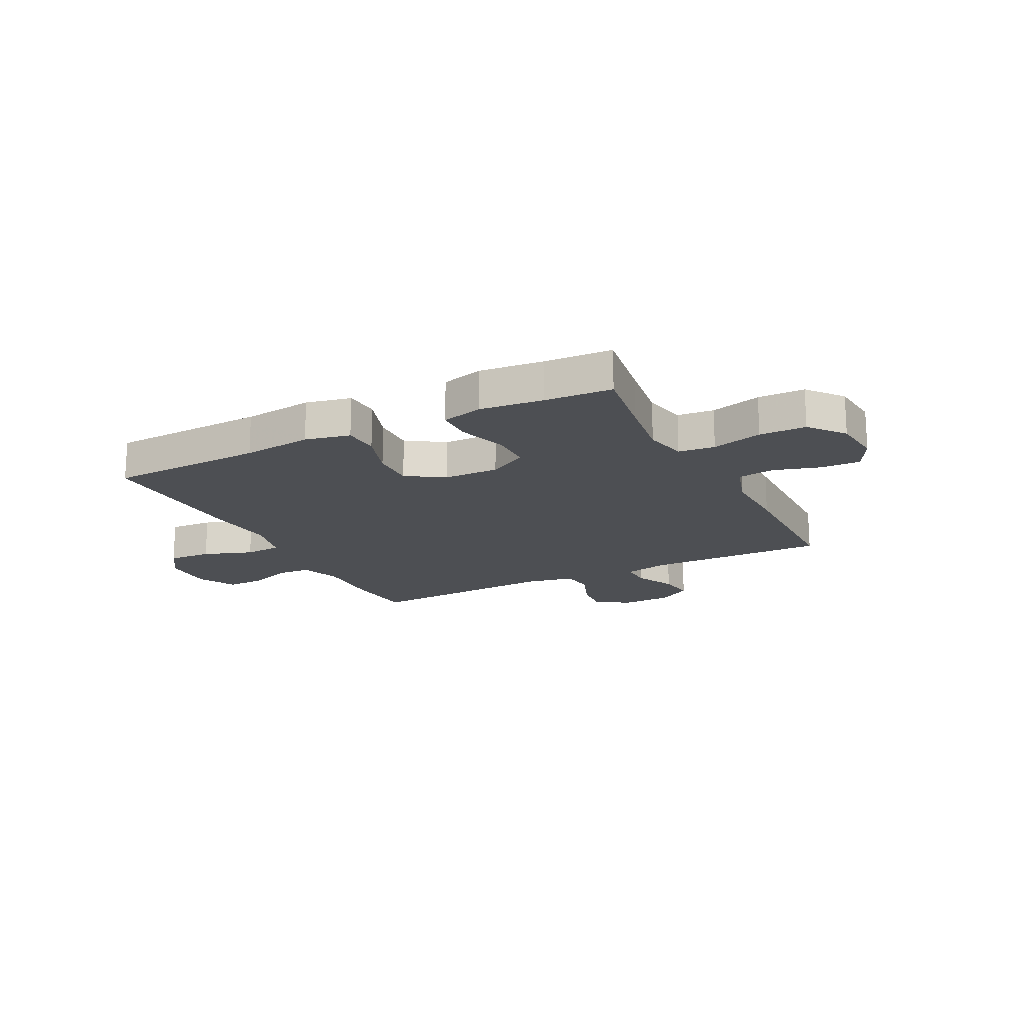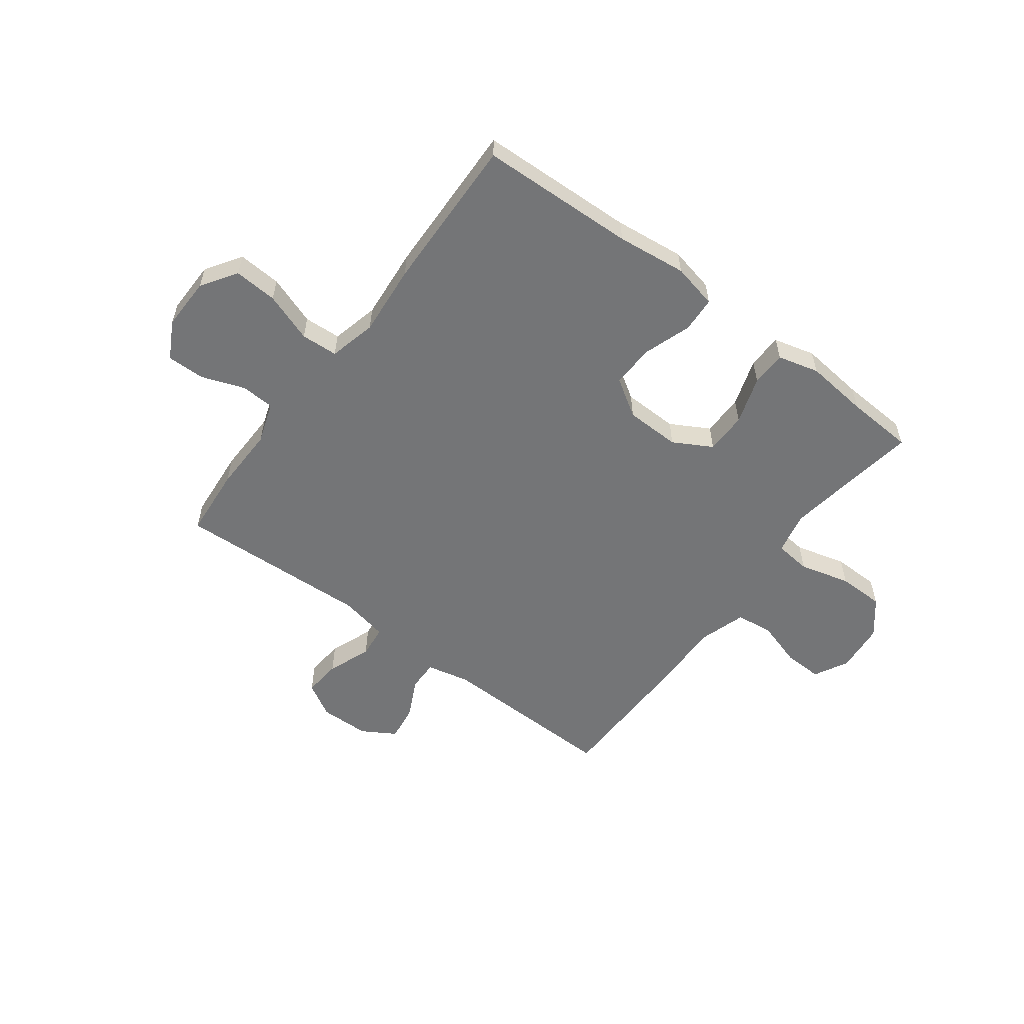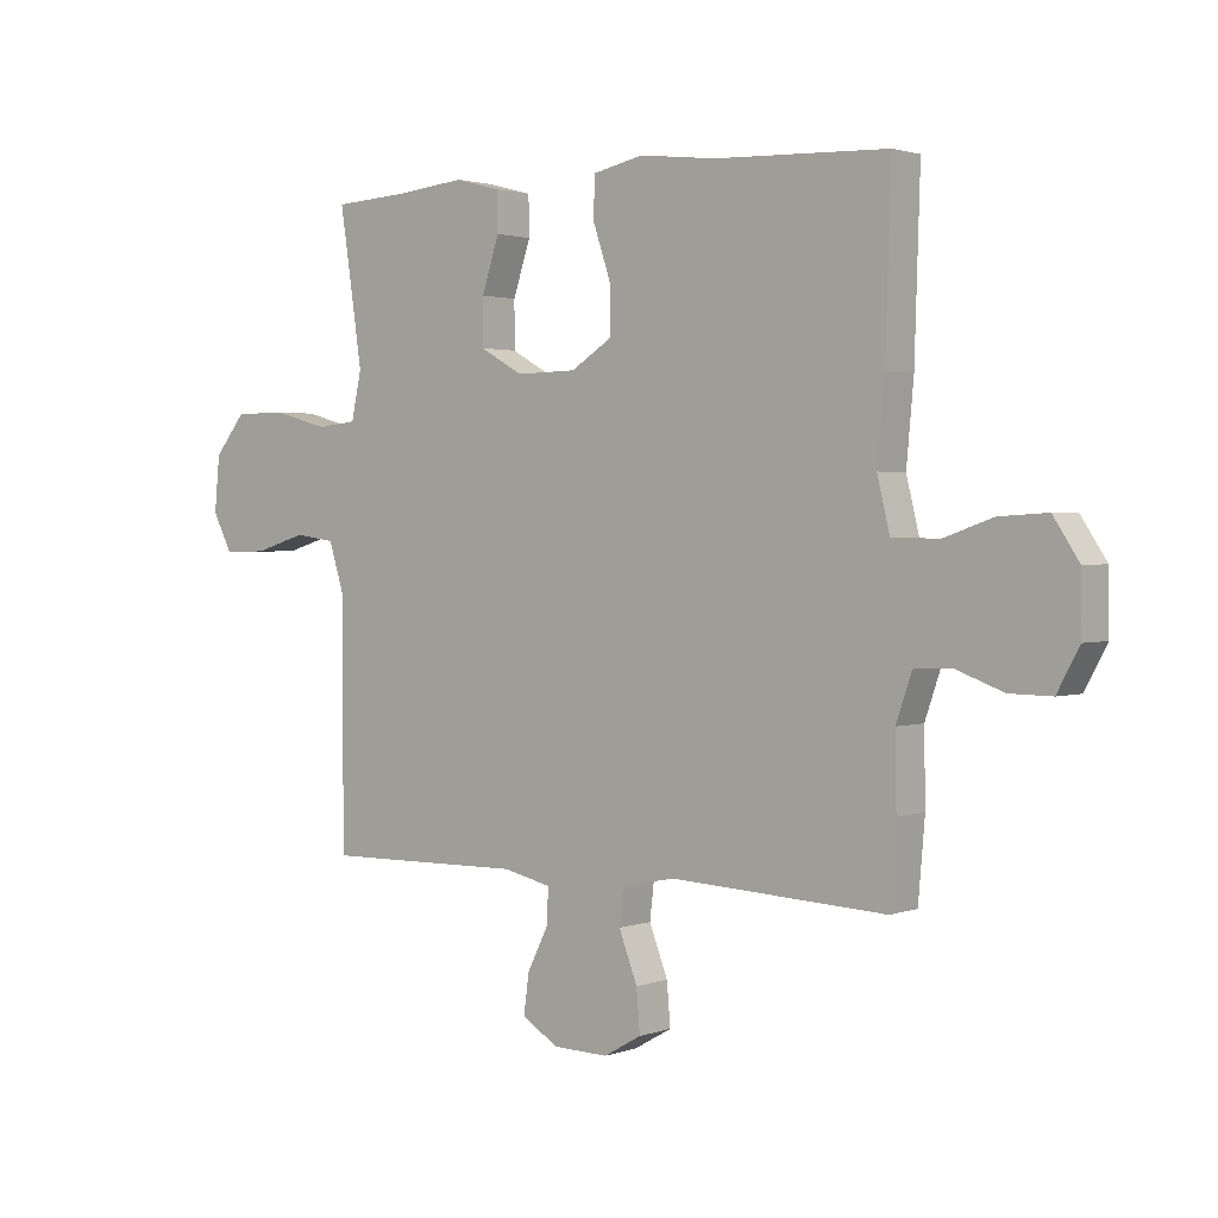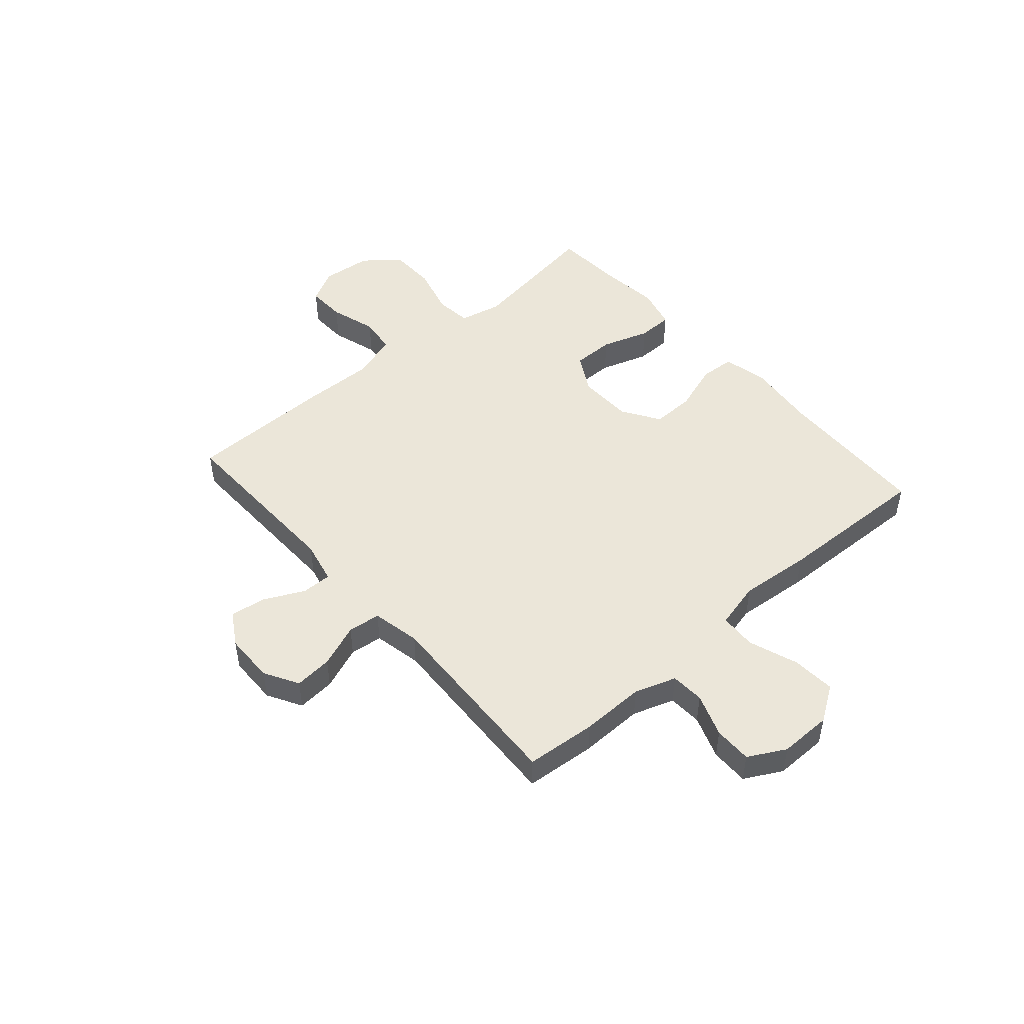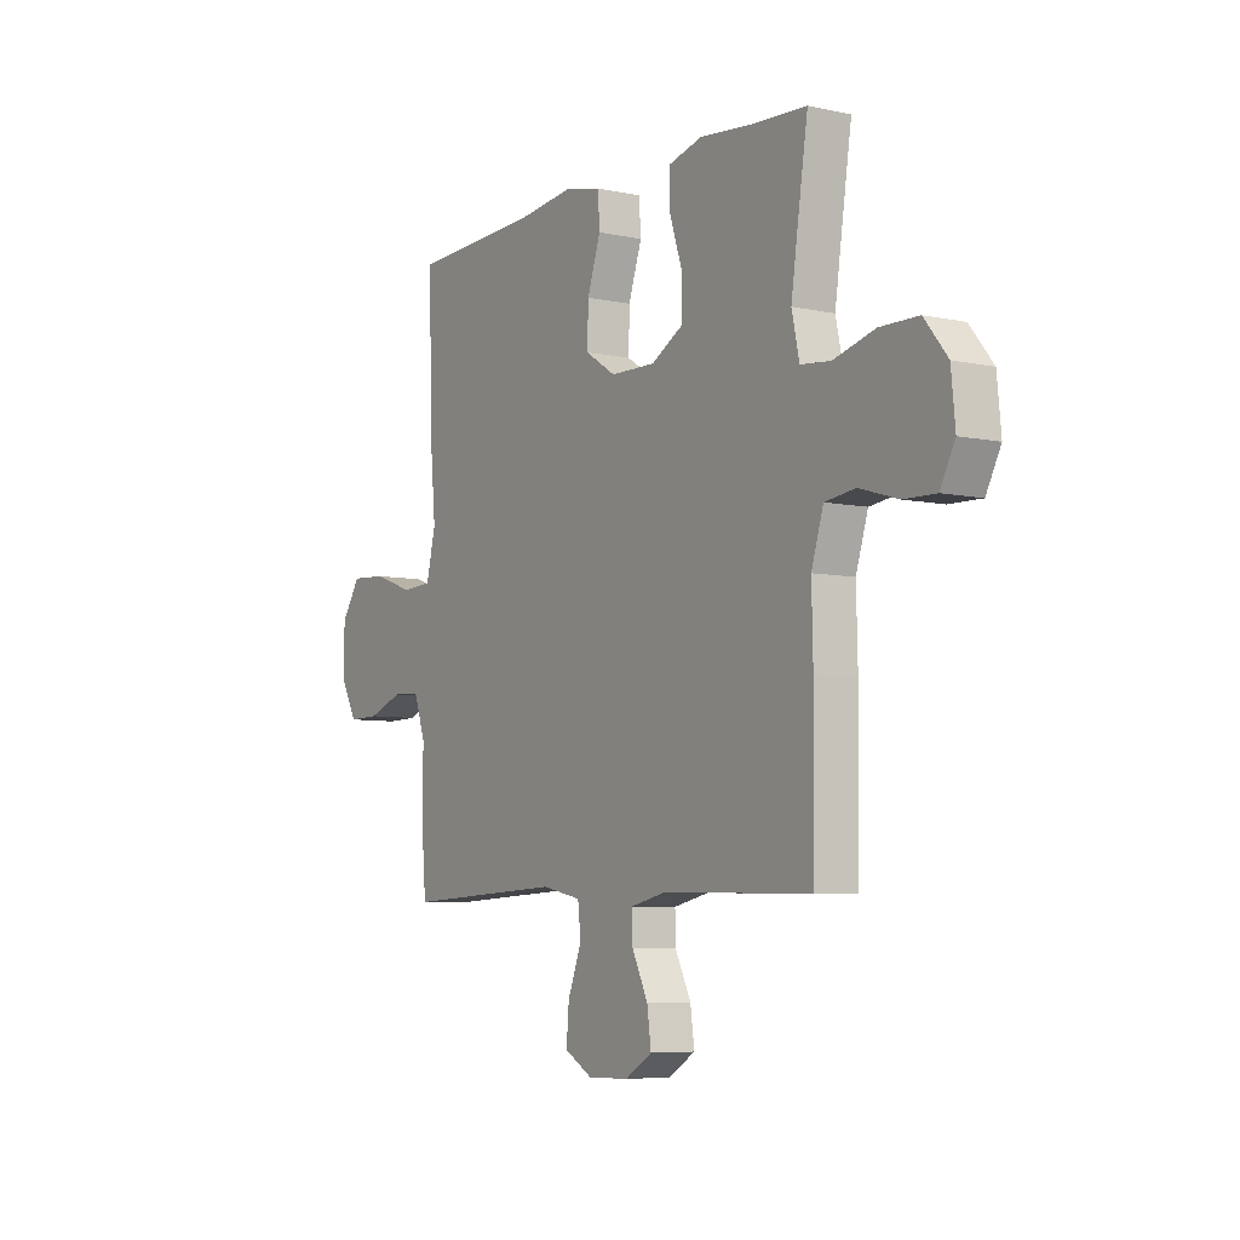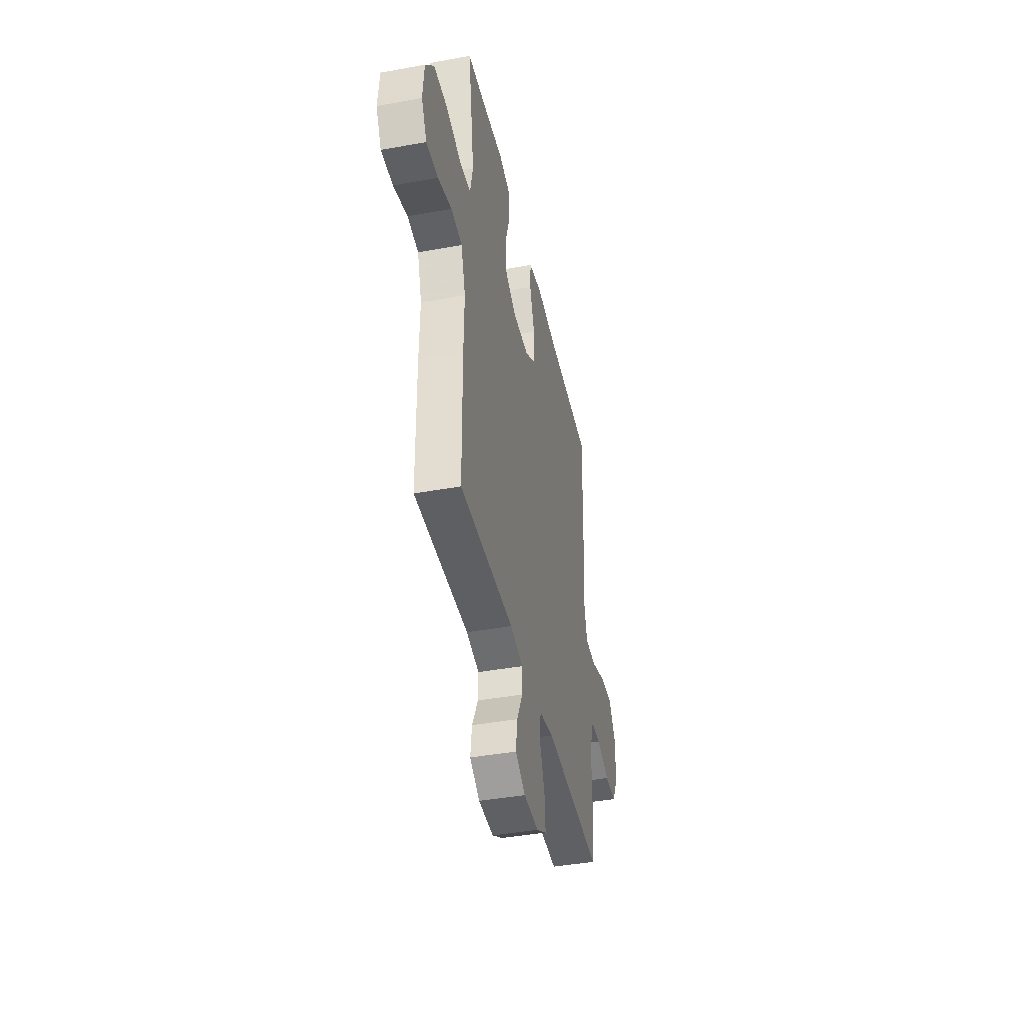
<metadata>
{"format":"obj","ext":"obj","renderer":"f3d","projection":"perspective","resolution":1024,"background":"white","views":[{"elev":-17.8,"azim":27.0,"up":"+Y"},{"elev":-56.5,"azim":-37.0,"up":"+Y"},{"elev":1.9,"azim":-140.9,"up":"+Z"},{"elev":48.2,"azim":-131.2,"up":"+Y"},{"elev":-6.5,"azim":57.4,"up":"+Z"},{"elev":-41.6,"azim":102.4,"up":"+Z"}]}
</metadata>
<code>
v 0.5 0.07 -0.5
v 0.166 0.07 -0.494
v 0.087 0.07 -0.512
v 0.088 0.07 -0.568
v 0.124 0.07 -0.641
v 0.133 0.07 -0.707
v 0.072 0.07 -0.744
v -0.02 0.07 -0.746
v -0.083 0.07 -0.71
v -0.077 0.07 -0.64
v -0.046 0.07 -0.56
v -0.053 0.07 -0.5
v -0.142 0.07 -0.482
v -0.5 0.07 -0.5
v -0.511 0.07 -0.37
v -0.509 0.07 -0.252
v -0.535 0.07 -0.176
v -0.597 0.07 -0.173
v -0.676 0.07 -0.202
v -0.746 0.07 -0.203
v -0.783 0.07 -0.135
v -0.782 0.07 -0.038
v -0.739 0.07 0.027
v -0.659 0.07 0.022
v -0.568 0.07 -0.01
v -0.5 0.07 -0.006
v -0.479 0.07 0.081
v -0.491 0.07 0.213
v -0.5 0.07 0.5
v -0.213 0.07 0.511
v -0.085 0.07 0.526
v -0.002 0.07 0.508
v 0.002 0.07 0.443
v -0.028 0.07 0.354
v -0.03 0.07 0.275
v 0.039 0.07 0.231
v 0.14 0.07 0.229
v 0.211 0.07 0.269
v 0.211 0.07 0.346
v 0.182 0.07 0.434
v 0.183 0.07 0.499
v 0.259 0.07 0.519
v 0.376 0.07 0.507
v 0.5 0.07 0.5
v 0.479 0.07 0.362
v 0.462 0.07 0.246
v 0.479 0.07 0.168
v 0.546 0.07 0.161
v 0.639 0.07 0.186
v 0.725 0.07 0.185
v 0.777 0.07 0.121
v 0.786 0.07 0.029
v 0.753 0.07 -0.034
v 0.681 0.07 -0.032
v 0.595 0.07 -0.006
v 0.527 0.07 -0.015
v 0.5 0.07 -0.101
v 0.503 0.07 -0.23
v 0.5 0 -0.5
v 0.166 0 -0.494
v 0.087 0 -0.512
v 0.088 0 -0.568
v 0.124 0 -0.641
v 0.133 0 -0.707
v 0.072 0 -0.744
v -0.02 0 -0.746
v -0.083 0 -0.71
v -0.077 0 -0.64
v -0.046 0 -0.56
v -0.053 0 -0.5
v -0.142 0 -0.482
v -0.5 0 -0.5
v -0.511 0 -0.37
v -0.509 0 -0.252
v -0.535 0 -0.176
v -0.597 0 -0.173
v -0.676 0 -0.202
v -0.746 0 -0.203
v -0.783 0 -0.135
v -0.782 0 -0.038
v -0.739 0 0.027
v -0.659 0 0.022
v -0.568 0 -0.01
v -0.5 0 -0.006
v -0.479 0 0.081
v -0.491 0 0.213
v -0.5 0 0.5
v -0.213 0 0.511
v -0.085 0 0.526
v -0.002 0 0.508
v 0.002 0 0.443
v -0.028 0 0.354
v -0.03 0 0.275
v 0.039 0 0.231
v 0.14 0 0.229
v 0.211 0 0.269
v 0.211 0 0.346
v 0.182 0 0.434
v 0.183 0 0.499
v 0.259 0 0.519
v 0.376 0 0.507
v 0.5 0 0.5
v 0.479 0 0.362
v 0.462 0 0.246
v 0.479 0 0.168
v 0.546 0 0.161
v 0.639 0 0.186
v 0.725 0 0.185
v 0.777 0 0.121
v 0.786 0 0.029
v 0.753 0 -0.034
v 0.681 0 -0.032
v 0.595 0 -0.006
v 0.527 0 -0.015
v 0.5 0 -0.101
v 0.503 0 -0.23
f 57 58 1 2
f 56 57 2 3
f 52 53 54 55
f 52 55 56
f 51 52 56
f 48 49 50 51
f 47 48 51 56
f 43 44 45
f 43 45 46
f 42 43 46 47
f 39 40 41 42
f 38 39 42 47
f 31 32 33 34
f 30 31 34 35
f 27 28 29 30
f 26 27 30 35
f 22 23 24 25
f 22 25 26
f 21 22 26
f 18 19 20 21
f 17 18 21 26
f 16 17 26 35
f 13 14 15 16
f 12 13 16 35
f 8 9 10 11
f 4 5 6 7
f 3 4 7 8
f 38 47 56 3
f 11 12 35 36
f 11 36 37
f 11 37 38
f 3 8 11 38
f 60 59 116 115
f 61 60 115 114
f 113 112 111 110
f 114 113 110
f 114 110 109
f 109 108 107 106
f 114 109 106 105
f 103 102 101
f 104 103 101
f 105 104 101 100
f 100 99 98 97
f 105 100 97 96
f 92 91 90 89
f 93 92 89 88
f 88 87 86 85
f 93 88 85 84
f 83 82 81 80
f 84 83 80
f 84 80 79
f 79 78 77 76
f 84 79 76 75
f 93 84 75 74
f 74 73 72 71
f 93 74 71 70
f 69 68 67 66
f 65 64 63 62
f 66 65 62 61
f 61 114 105 96
f 94 93 70 69
f 95 94 69
f 96 95 69
f 96 69 66 61
f 1 59 60 2
f 2 60 61 3
f 3 61 62 4
f 4 62 63 5
f 5 63 64 6
f 6 64 65 7
f 7 65 66 8
f 8 66 67 9
f 9 67 68 10
f 10 68 69 11
f 11 69 70 12
f 12 70 71 13
f 13 71 72 14
f 14 72 73 15
f 15 73 74 16
f 16 74 75 17
f 17 75 76 18
f 18 76 77 19
f 19 77 78 20
f 20 78 79 21
f 21 79 80 22
f 22 80 81 23
f 23 81 82 24
f 24 82 83 25
f 25 83 84 26
f 26 84 85 27
f 27 85 86 28
f 28 86 87 29
f 29 87 88 30
f 30 88 89 31
f 31 89 90 32
f 32 90 91 33
f 33 91 92 34
f 34 92 93 35
f 35 93 94 36
f 36 94 95 37
f 37 95 96 38
f 38 96 97 39
f 39 97 98 40
f 40 98 99 41
f 41 99 100 42
f 42 100 101 43
f 43 101 102 44
f 44 102 103 45
f 45 103 104 46
f 46 104 105 47
f 47 105 106 48
f 48 106 107 49
f 49 107 108 50
f 50 108 109 51
f 51 109 110 52
f 52 110 111 53
f 53 111 112 54
f 54 112 113 55
f 55 113 114 56
f 56 114 115 57
f 57 115 116 58
f 58 116 59 1

</code>
